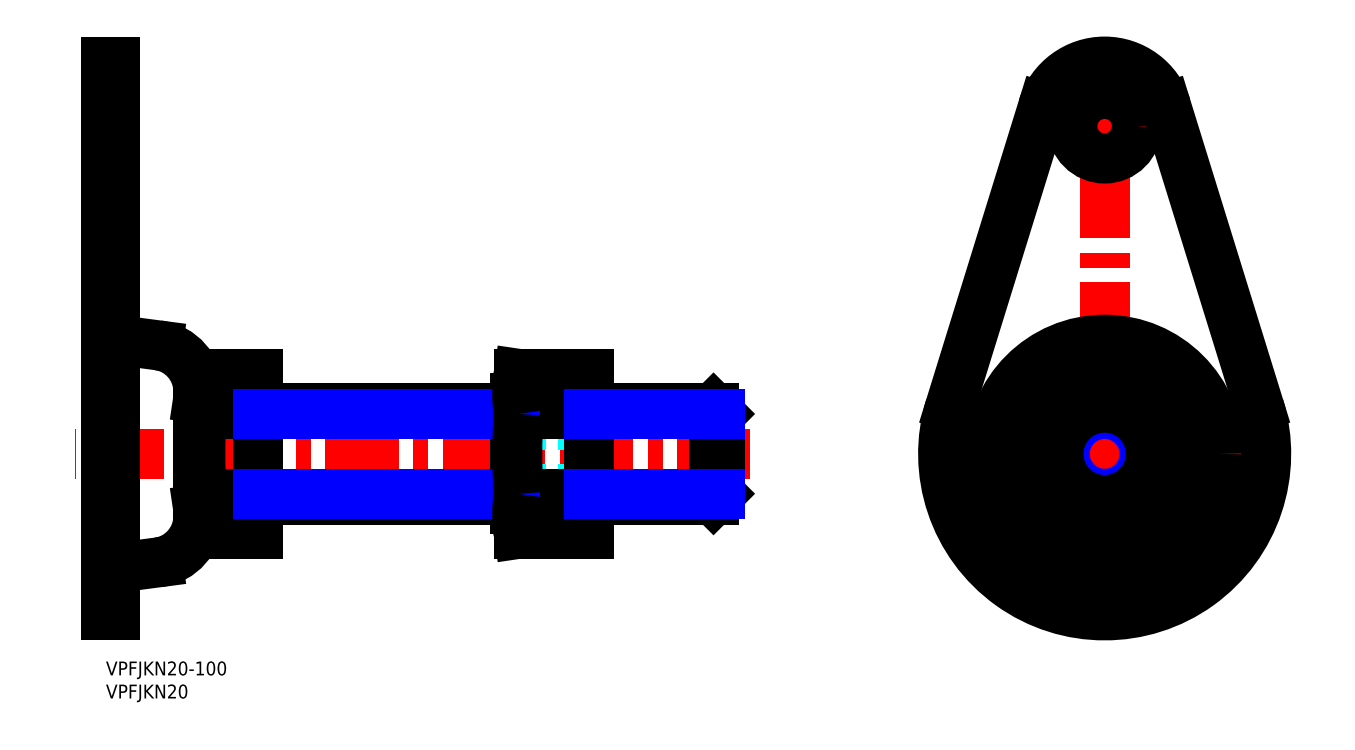
<metadata>
{"format":"dxf","ext":"dxf","renderer":"ezdxf+matplotlib","layout":"modelspace","background":"white","min_lineweight":24,"dpi":150}
</metadata>
<code>
0
SECTION
2
ENTITIES
0
CIRCLE
8
MSM_DASHED
10
216.4
20
45
30
0
40
13.6
0
LINE
8
MSM_CENTER
10
226.4
20
116
30
0
11
206.4
21
116
31
0
0
LINE
8
MSM_CENTER
10
254.4
20
45
30
0
11
178.4
21
45
31
0
0
LINE
8
MSM_CENTER
10
216.4
20
133
30
0
11
216.4
21
7
31
0
0
ARC
8
MSM_CONTINUOUS
10
216.4
20
116
30
0
40
14
50
17.2
51
162.8
0
CIRCLE
8
MSM_CONTINUOUS
10
216.4
20
116
30
0
40
7
0
LINE
8
MSM_CONTINUOUS
10
203
20
120.1
30
0
11
183
21
55.35
31
0
0
ARC
8
MSM_CONTINUOUS
10
216.4
20
45
30
0
40
35
50
162.8
51
17.2
0
LINE
8
MSM_CONTINUOUS
10
249.8
20
55.35
30
0
11
229.8
21
120.1
31
0
0
CIRCLE
8
MSM_CONTINUOUS
10
216.4
20
45
30
0
40
24.74
0
CIRCLE
8
MSM_NARROW
10
216.4
20
45
30
0
40
8.647
0
CIRCLE
8
MSM_DASHED
10
216.4
20
45
30
0
40
12
0
LINE
8
MSM_CONTINUOUS
10
201.4
20
36.34
30
0
11
216.4
21
27.68
31
0
0
LINE
8
MSM_CONTINUOUS
10
216.4
20
27.68
30
0
11
231.4
21
36.34
31
0
0
LINE
8
MSM_CONTINUOUS
10
201.4
20
53.66
30
0
11
201.4
21
36.34
31
0
0
LINE
8
MSM_CONTINUOUS
10
231.4
20
36.34
30
0
11
231.4
21
53.66
31
0
0
LINE
8
MSM_CONTINUOUS
10
231.4
20
53.66
30
0
11
216.4
21
62.32
31
0
0
LINE
8
MSM_CONTINUOUS
10
216.4
20
62.32
30
0
11
201.4
21
53.66
31
0
0
CIRCLE
8
MSM_CONTINUOUS
10
216.4
20
45
30
0
40
10
0
LINE
8
MSM_DASHED
10
2
20
123
30
0
11
0
21
123
31
0
0
LINE
8
MSM_DASHED
10
0
20
109
30
0
11
2
21
109
31
0
0
LINE
8
MSM_DASHED
10
104.7
20
55
30
0
11
88.67
21
55
31
0
0
LINE
8
MSM_DASHED
10
88.67
20
35
30
0
11
104.7
21
35
31
0
0
LINE
8
MSM_CENTER
10
139.6
20
45
30
0
11
-6.65
21
45
31
0
0
LINE
8
MSM_CENTER
10
-3
20
116
30
0
11
5
21
116
31
0
0
LINE
8
MSM_CONTINUOUS
10
133
20
36.35
30
0
11
133
21
53.65
31
0
0
LINE
8
MSM_CONTINUOUS
10
133
20
53.65
30
0
11
131.6
21
55
31
0
0
LINE
8
MSM_CONTINUOUS
10
131.6
20
35
30
0
11
133
21
36.35
31
0
0
LINE
8
MSM_CONTINUOUS
10
131.6
20
35
30
0
11
131.6
21
55
31
0
0
LINE
8
MSM_CONTINUOUS
10
88.67
20
55
30
0
11
33
21
55
31
0
0
LINE
8
MSM_CONTINUOUS
10
131.6
20
55
30
0
11
104.7
21
55
31
0
0
LINE
8
MSM_CONTINUOUS
10
104.7
20
35
30
0
11
131.6
21
35
31
0
0
LINE
8
MSM_CONTINUOUS
10
33
20
35
30
0
11
88.67
21
35
31
0
0
LINE
8
MSM_CONTINUOUS
10
2
20
130
30
0
11
0
21
130
31
0
0
LINE
8
MSM_CONTINUOUS
10
33
20
62.32
30
0
11
33
21
27.68
31
0
0
LINE
8
MSM_CONTINUOUS
10
33
20
36.34
30
0
11
20.79
21
36.34
31
0
0
LINE
8
MSM_CONTINUOUS
10
33
20
27.68
30
0
11
20.79
21
27.68
31
0
0
LINE
8
MSM_CONTINUOUS
10
33
20
62.32
30
0
11
20.79
21
62.32
31
0
0
LINE
8
MSM_CONTINUOUS
10
33
20
53.66
30
0
11
20.79
21
53.66
31
0
0
LINE
8
MSM_CONTINUOUS
10
20
20
33
30
0
11
20.79
21
27.68
31
0
0
LINE
8
MSM_CONTINUOUS
10
20.79
20
62.32
30
0
11
20
21
57
31
0
0
LINE
8
MSM_CONTINUOUS
10
20
20
31.4
30
0
11
20
21
58.6
31
0
0
ARC
8
MSM_CONTINUOUS
10
10
20
58.6
30
0
40
10
50
0
51
82.5
0
ARC
8
MSM_CONTINUOUS
10
10
20
31.4
30
0
40
10
50
277.5
51
0
0
LINE
8
MSM_CONTINUOUS
10
11.31
20
68.51
30
0
11
2
21
69.74
31
0
0
LINE
8
MSM_CONTINUOUS
10
2
20
20.26
30
0
11
11.31
21
21.49
31
0
0
LINE
8
MSM_CONTINUOUS
10
0
20
130
30
0
11
0
21
10
31
0
0
LINE
8
MSM_CONTINUOUS
10
2
20
130
30
0
11
2
21
10
31
0
0
LINE
8
MSM_CONTINUOUS
10
0
20
10
30
0
11
2
21
10
31
0
0
LINE
8
MSM_DASHED
10
104.7
20
53.65
30
0
11
88.67
21
53.65
31
0
0
LINE
8
MSM_DASHED
10
88.67
20
36.35
30
0
11
104.7
21
36.35
31
0
0
LINE
8
MSM_DASHED
10
103.3
20
36.35
30
0
11
103.3
21
53.65
31
0
0
LINE
8
MSM_DASHED
10
103.3
20
36.35
30
0
11
104.7
21
35
31
0
0
LINE
8
MSM_DASHED
10
104.7
20
55
30
0
11
103.3
21
53.65
31
0
0
LINE
8
MSM_DASHED
10
90.02
20
36.35
30
0
11
90.02
21
53.65
31
0
0
LINE
8
MSM_DASHED
10
90.02
20
53.65
30
0
11
88.67
21
55
31
0
0
LINE
8
MSM_DASHED
10
88.67
20
35
30
0
11
90.02
21
36.35
31
0
0
LINE
8
MSM_DASHED
10
104.7
20
55
30
0
11
88.67
21
55
31
0
0
LINE
8
MSM_DASHED
10
104.7
20
35
30
0
11
88.67
21
35
31
0
0
LINE
8
MSM_CONTINUOUS
10
104.7
20
27.68
30
0
11
89.45
21
27.68
31
0
0
LINE
8
MSM_CONTINUOUS
10
104.7
20
36.34
30
0
11
89.45
21
36.34
31
0
0
LINE
8
MSM_CONTINUOUS
10
104.7
20
62.32
30
0
11
104.7
21
27.68
31
0
0
LINE
8
MSM_CONTINUOUS
10
104.7
20
62.32
30
0
11
89.45
21
62.32
31
0
0
LINE
8
MSM_CONTINUOUS
10
104.7
20
53.66
30
0
11
89.45
21
53.66
31
0
0
LINE
8
MSM_CONTINUOUS
10
88.67
20
33
30
0
11
88.67
21
57
31
0
0
LINE
8
MSM_CONTINUOUS
10
88.67
20
33
30
0
11
89.45
21
27.68
31
0
0
LINE
8
MSM_CONTINUOUS
10
89.45
20
62.32
30
0
11
88.67
21
57
31
0
0
LINE
8
MSM_NARROW
10
33
20
53.65
30
0
11
88.67
21
53.65
31
0
0
LINE
8
MSM_NARROW
10
33
20
36.35
30
0
11
88.67
21
36.35
31
0
0
LINE
8
MSM_NARROW
10
104.7
20
53.65
30
0
11
133
21
53.65
31
0
0
LINE
8
MSM_NARROW
10
104.7
20
36.35
30
0
11
133
21
36.35
31
0
0
ARC
8
MSM_CONTINUOUS
10
116.6
20
57.99
30
0
40
27.44
50
170.9
51
189.1
0
ARC
8
MSM_CONTINUOUS
10
203.1
20
45
30
0
40
114
50
175.6
51
184.4
0
ARC
8
MSM_CONTINUOUS
10
116.6
20
32.01
30
0
40
27.44
50
170.9
51
189.1
0
ARC
8
MSM_CONTINUOUS
10
47.89
20
57.99
30
0
40
27.44
50
170.9
51
189.1
0
ARC
8
MSM_CONTINUOUS
10
134.4
20
45
30
0
40
114
50
175.6
51
184.4
0
ARC
8
MSM_CONTINUOUS
10
47.89
20
32.01
30
0
40
27.44
50
170.9
51
189.1
0
TEXT
8
MSM_PART_NUMBER
10
0
20
-8
30
0
40
3
1
VPFJKN20
0
TEXT
8
MSM_PART_NUMBER
10
0
20
-3
30
0
40
3
1
VPFJKN20-100
0
VIEWPORT
8
0
10
143.5
20
98.2
30
0
40
384.6
41
222.2
68
     1
69
     1
0
VIEWPORT
8
0
10
143.4
20
98.18
30
0
40
229.5
41
157.1
68
     2
69
     2
0
ENDSEC
0
EOF

</code>
